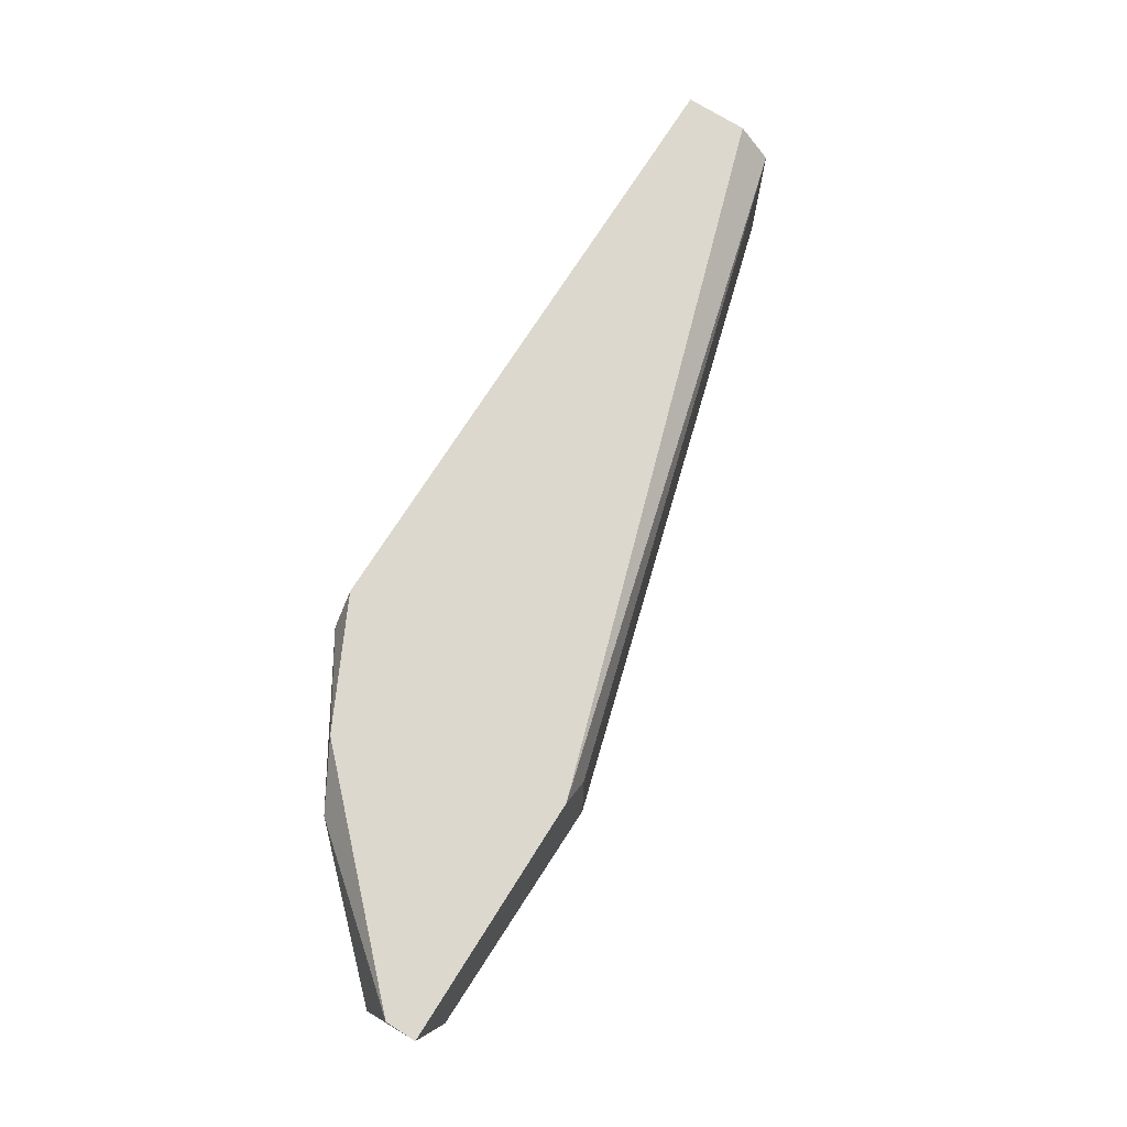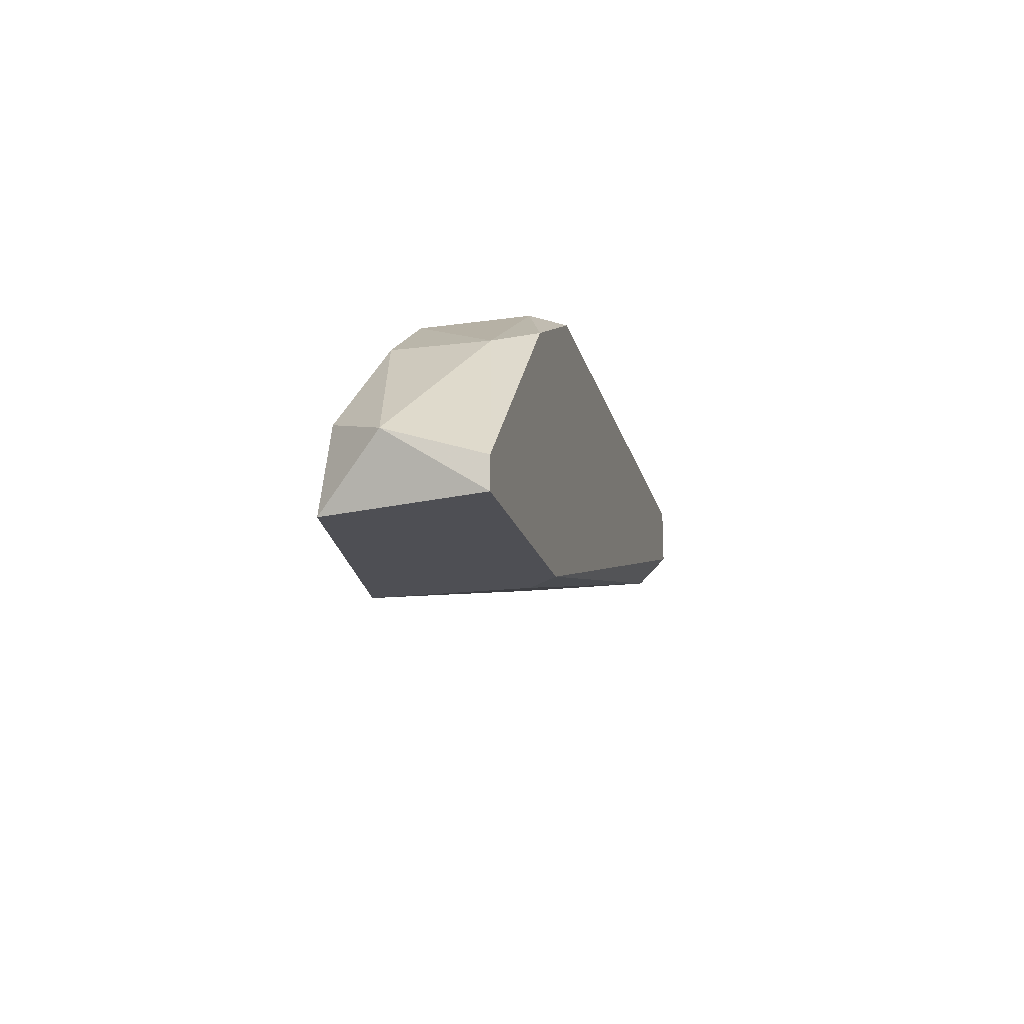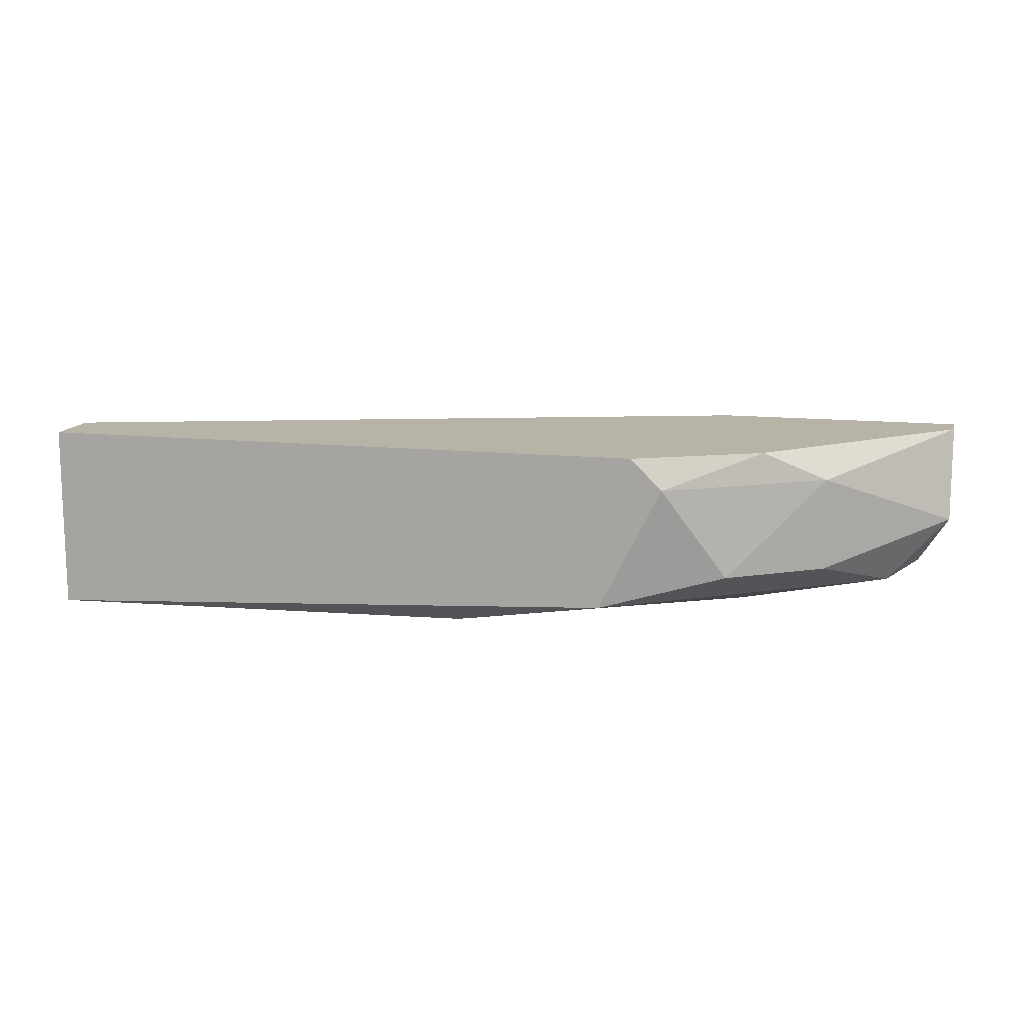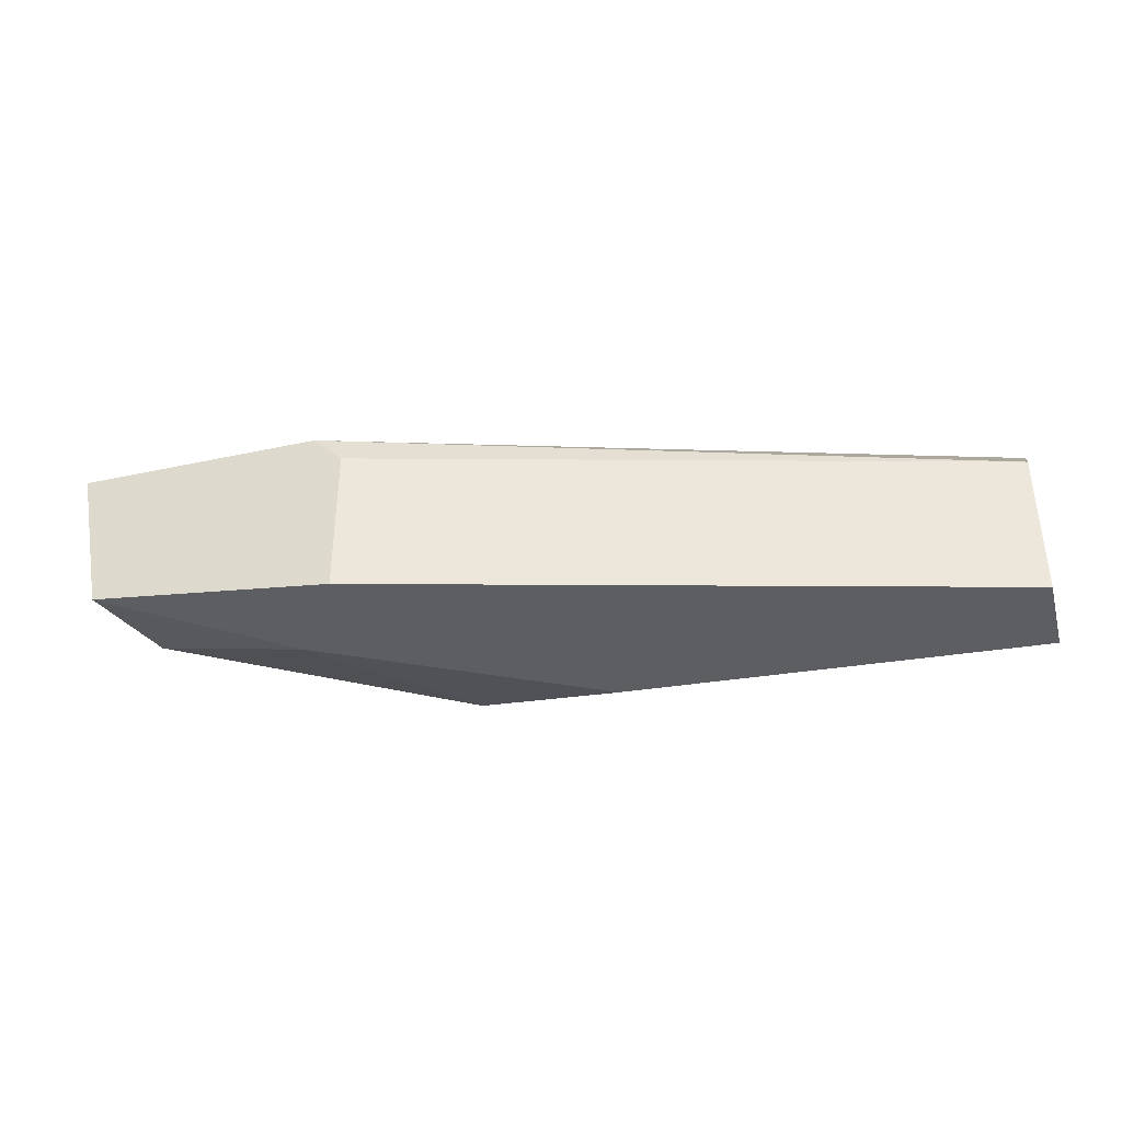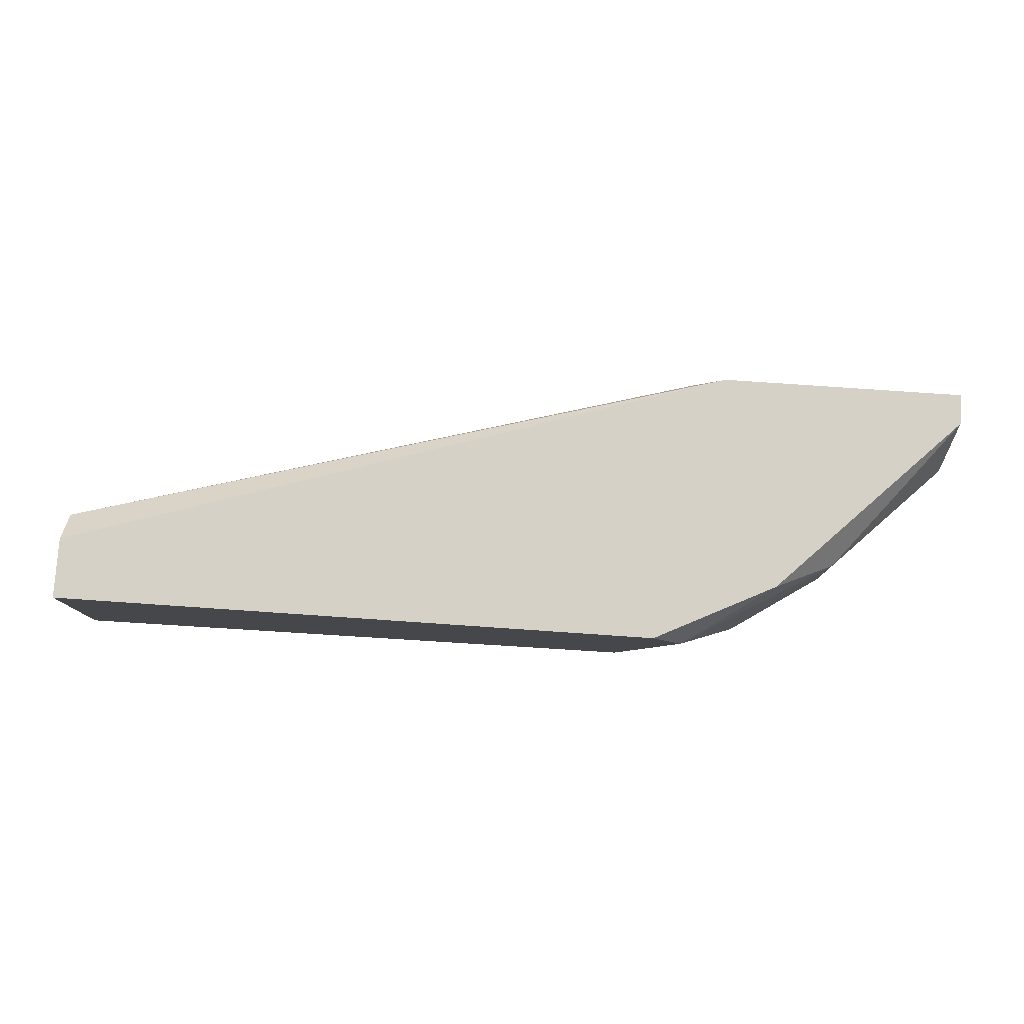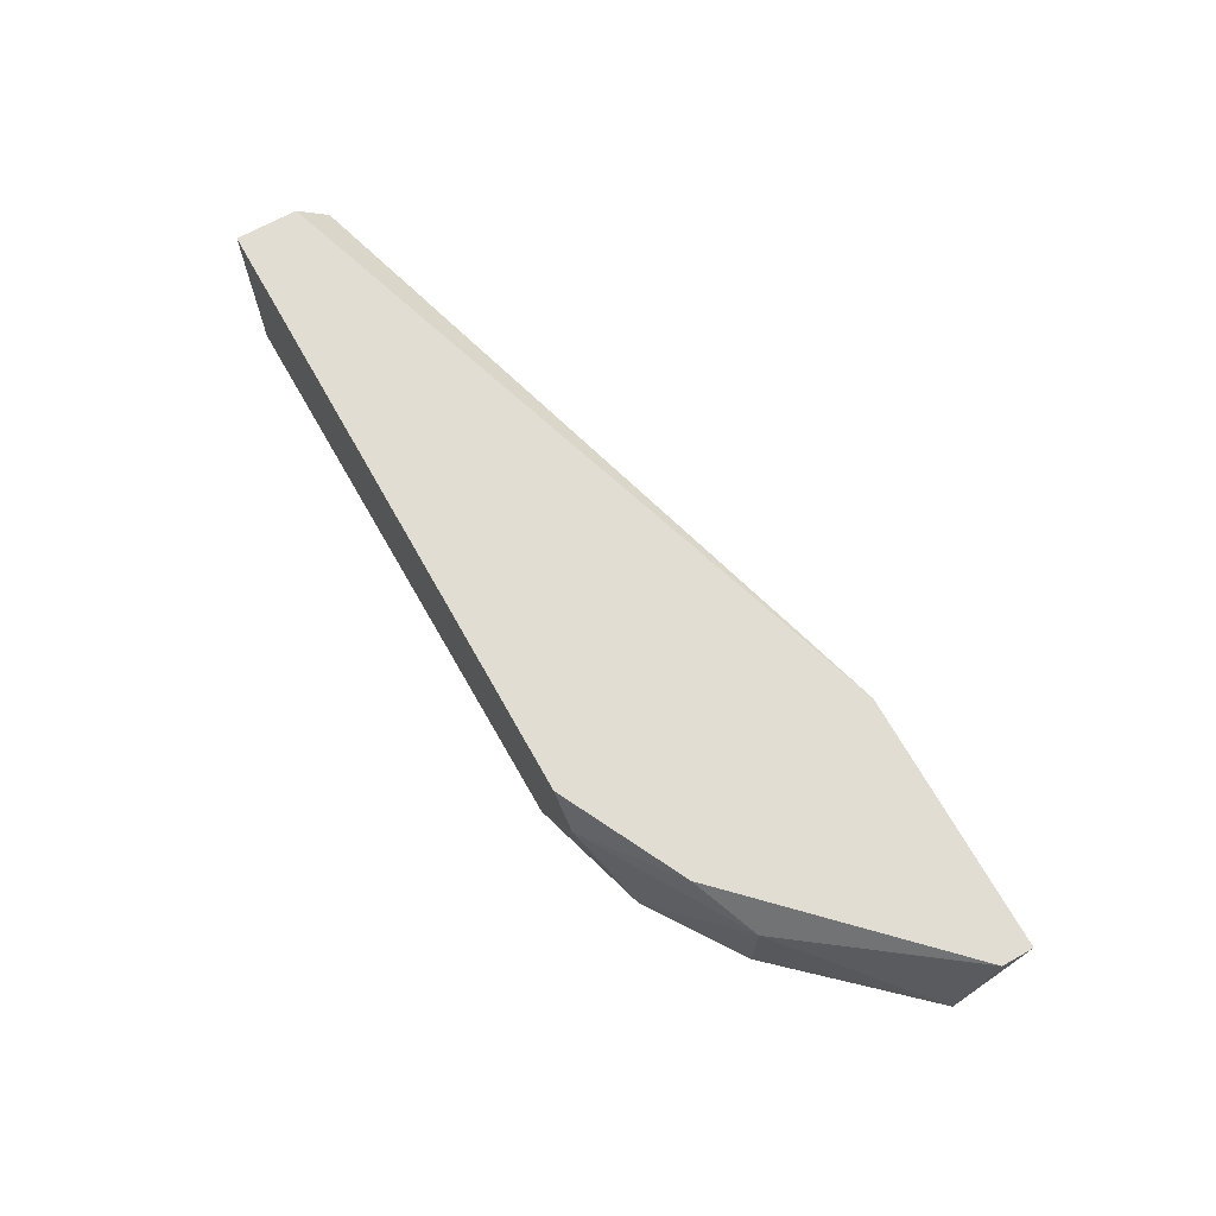
<metadata>
{"format":"obj","ext":"obj","renderer":"f3d","projection":"perspective","resolution":1024,"background":"white","views":[{"elev":72.5,"azim":-57.8,"up":"+Z"},{"elev":-18.3,"azim":-76.6,"up":"+Y"},{"elev":12.8,"azim":-166.2,"up":"+Z"},{"elev":-37.9,"azim":15.5,"up":"+Z"},{"elev":79.2,"azim":-176.1,"up":"+Z"},{"elev":68.2,"azim":-119.3,"up":"+Z"}]}
</metadata>
<code>
v -0.0398 -0.03795 0.06169
v -0.01399 -0.03122 0.06843
v -0.01399 -0.03122 0.06169
v -0.03756 -0.03122 0.0673
v -0.03868 -0.04131 0.06843
v -0.01399 -0.03458 0.06169
v -0.04654 -0.04131 0.06281
v -0.03531 -0.03122 0.06281
v -0.04766 -0.04019 0.06843
v -0.03756 -0.04131 0.06169
v -0.01399 -0.03458 0.0673
v -0.04317 -0.03458 0.06394
v -0.04092 -0.03346 0.06843
v -0.02971 -0.03234 0.06169
v -0.04541 -0.03795 0.06281
v -0.01399 -0.03346 0.06843
v -0.04766 -0.03907 0.06506
v -0.04766 -0.04131 0.06843
v -0.03643 -0.03122 0.06843
v -0.03756 -0.04131 0.0673
v -0.04317 -0.03458 0.0673
v -0.0398 -0.03234 0.06394
f 12 21 22
f 2 3 4
f 1 3 6
f 3 2 6
f 4 3 8
f 5 2 9
f 1 6 10
f 7 1 10
f 5 7 10
f 6 2 11
f 10 6 11
f 9 2 13
f 3 1 14
f 1 8 14
f 8 3 14
f 1 7 15
f 8 1 15
f 2 5 16
f 11 2 16
f 5 11 16
f 15 7 17
f 12 15 17
f 7 5 18
f 5 9 18
f 17 7 18
f 9 17 18
f 2 4 19
f 13 2 19
f 4 13 19
f 5 10 20
f 11 5 20
f 10 11 20
f 9 13 21
f 13 4 21
f 17 9 21
f 12 17 21
f 4 8 22
f 8 15 22
f 15 12 22
f 21 4 22

</code>
